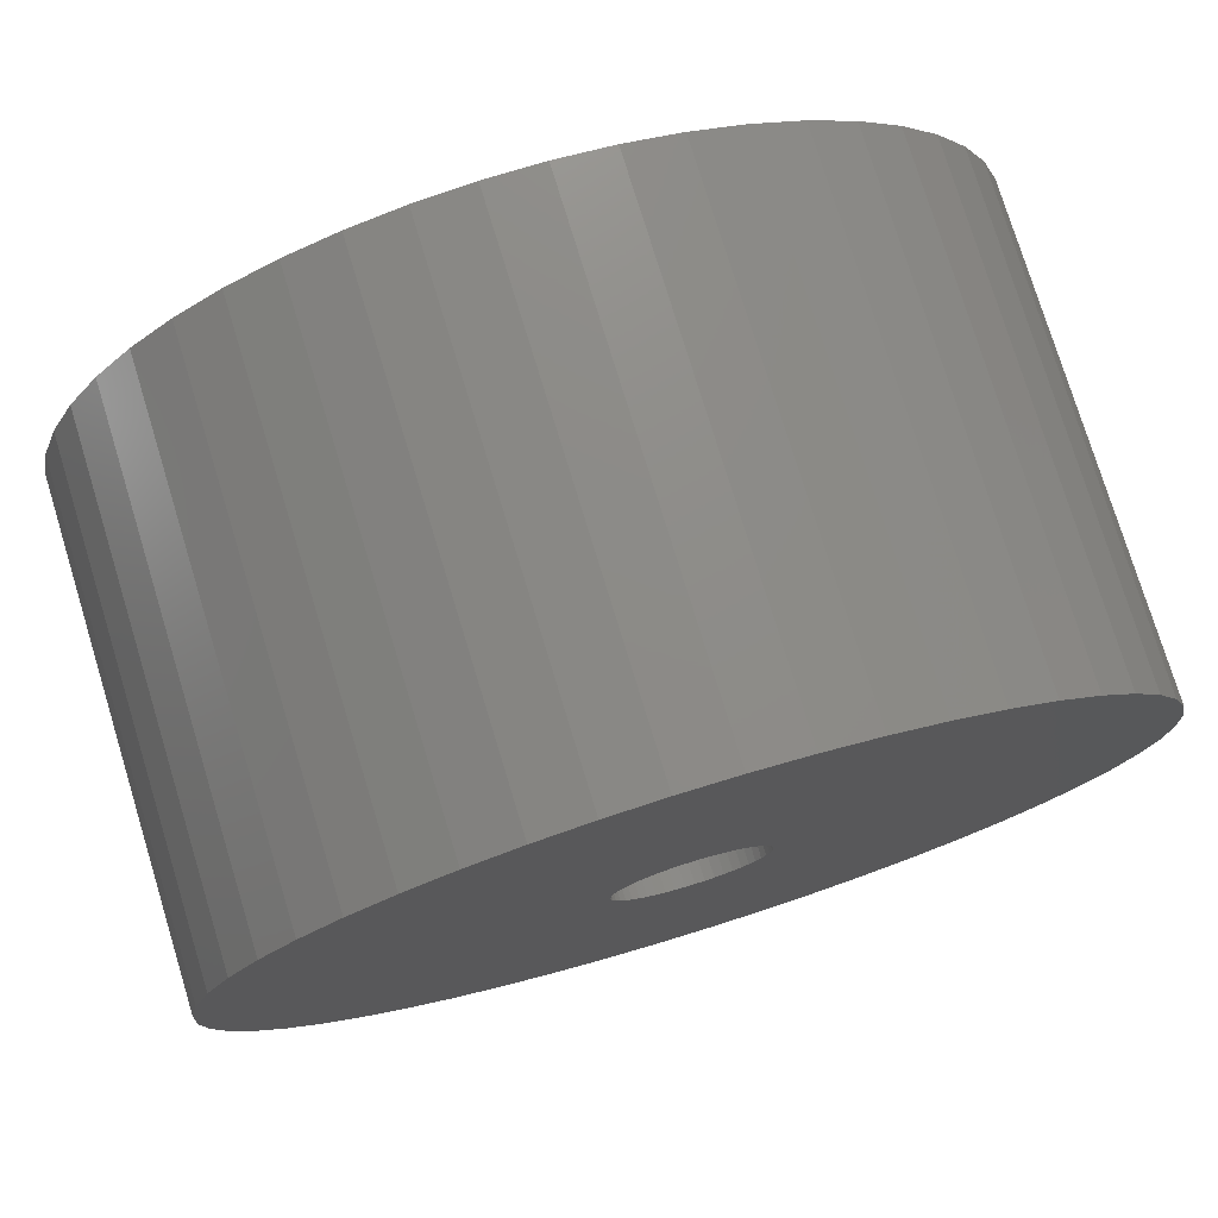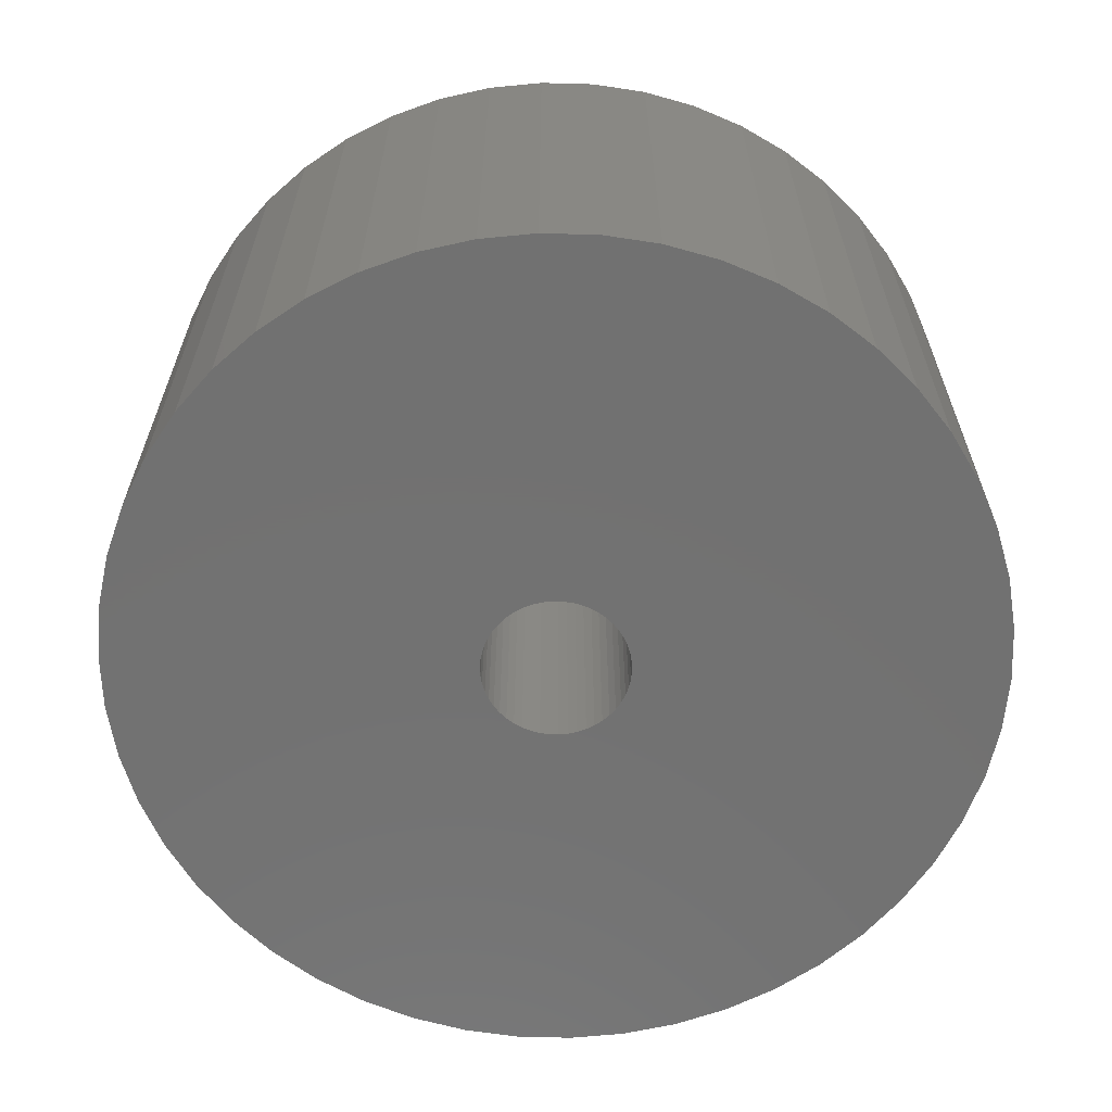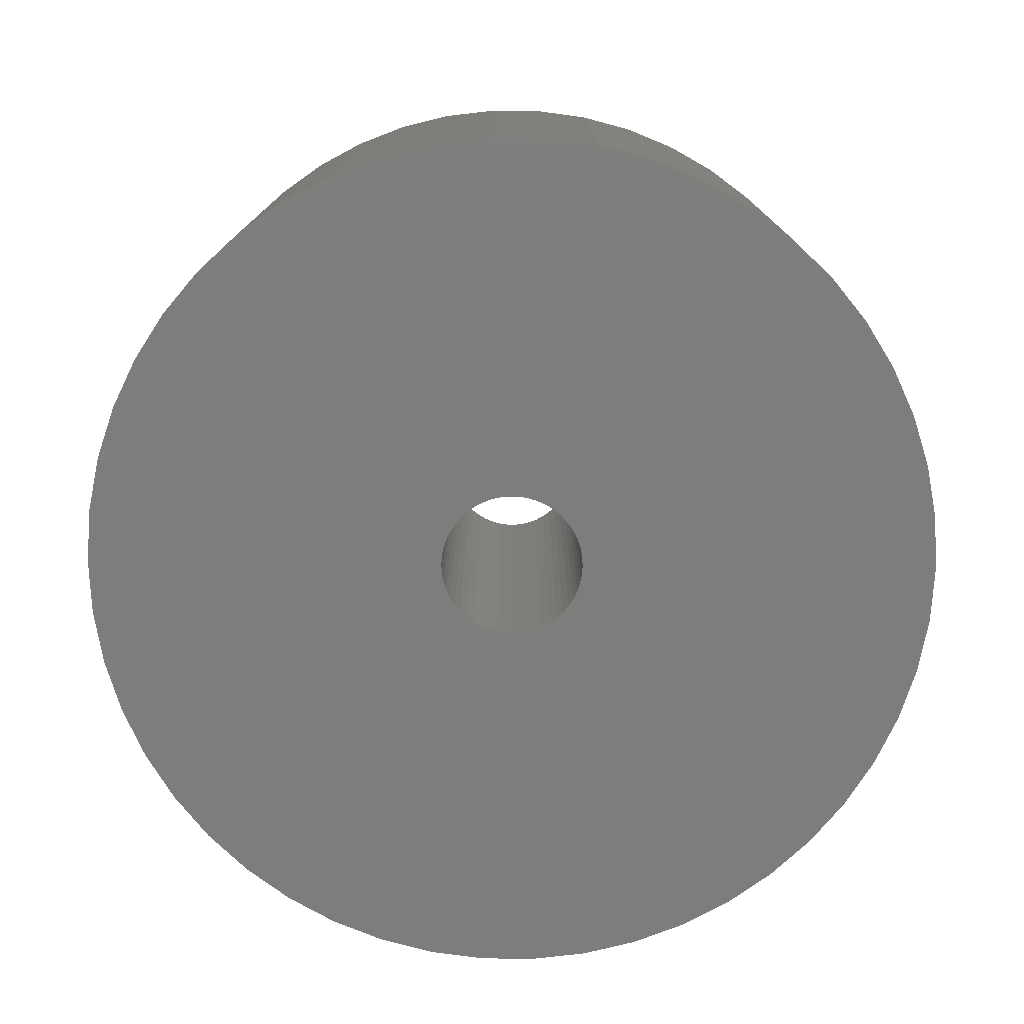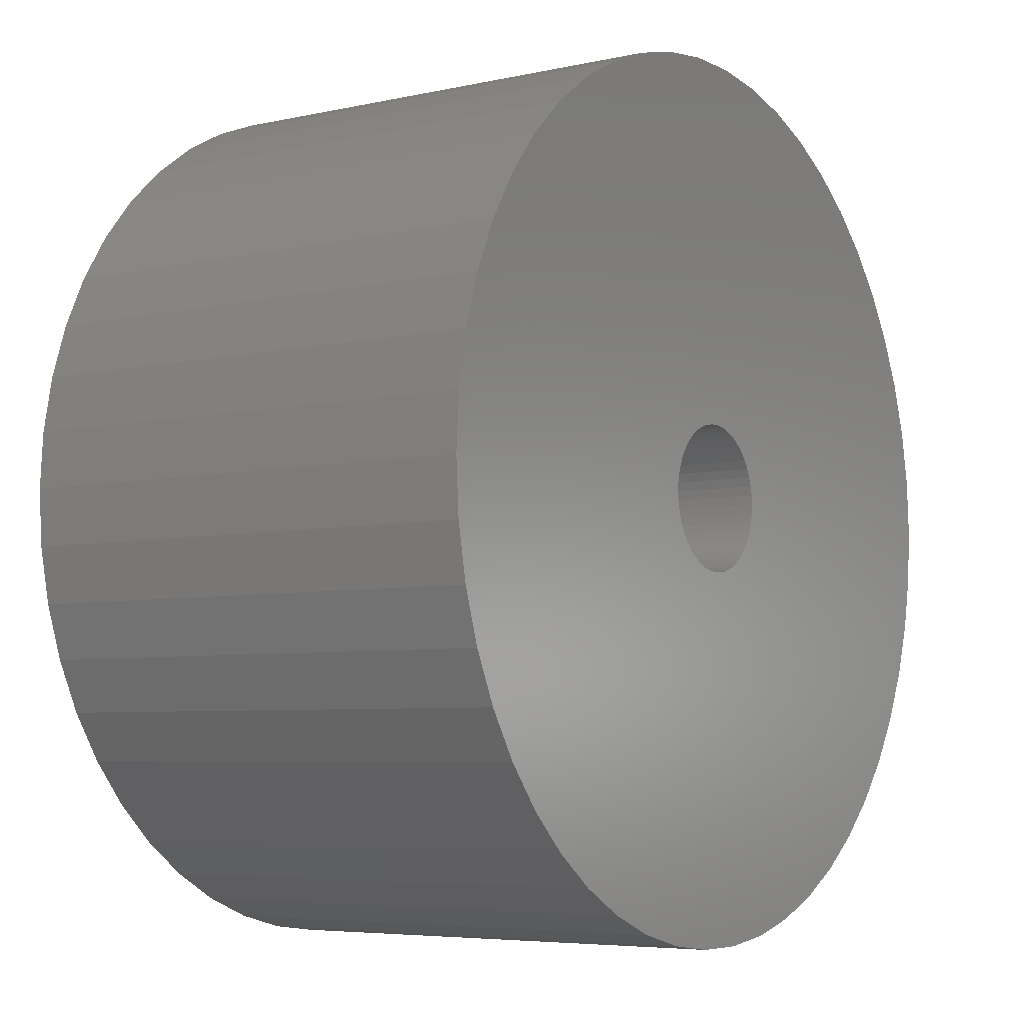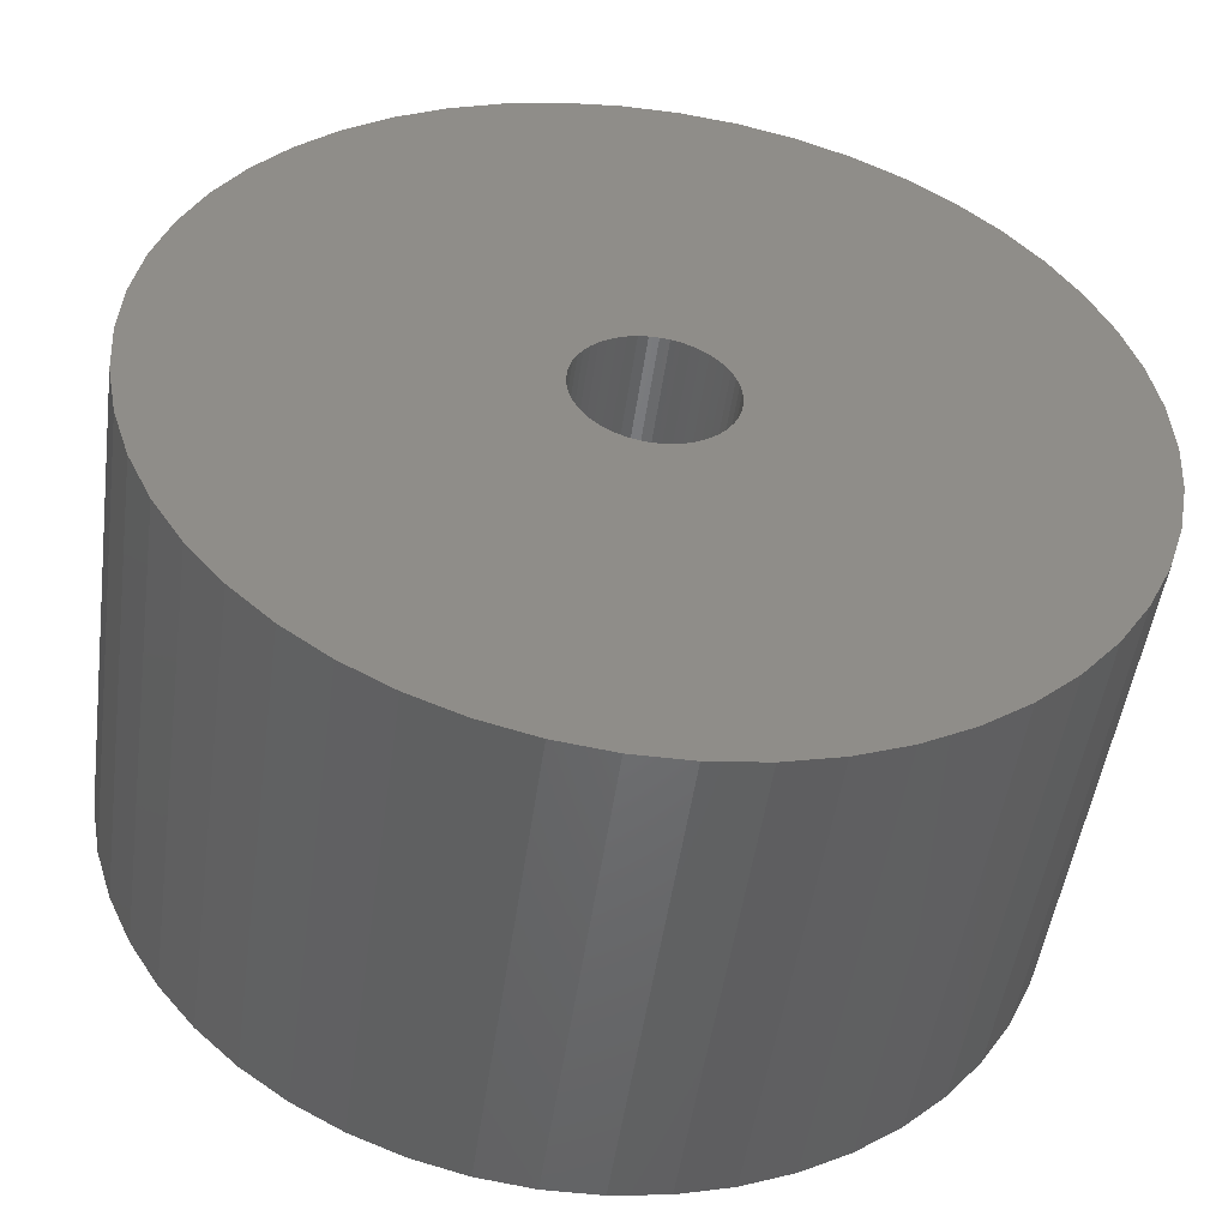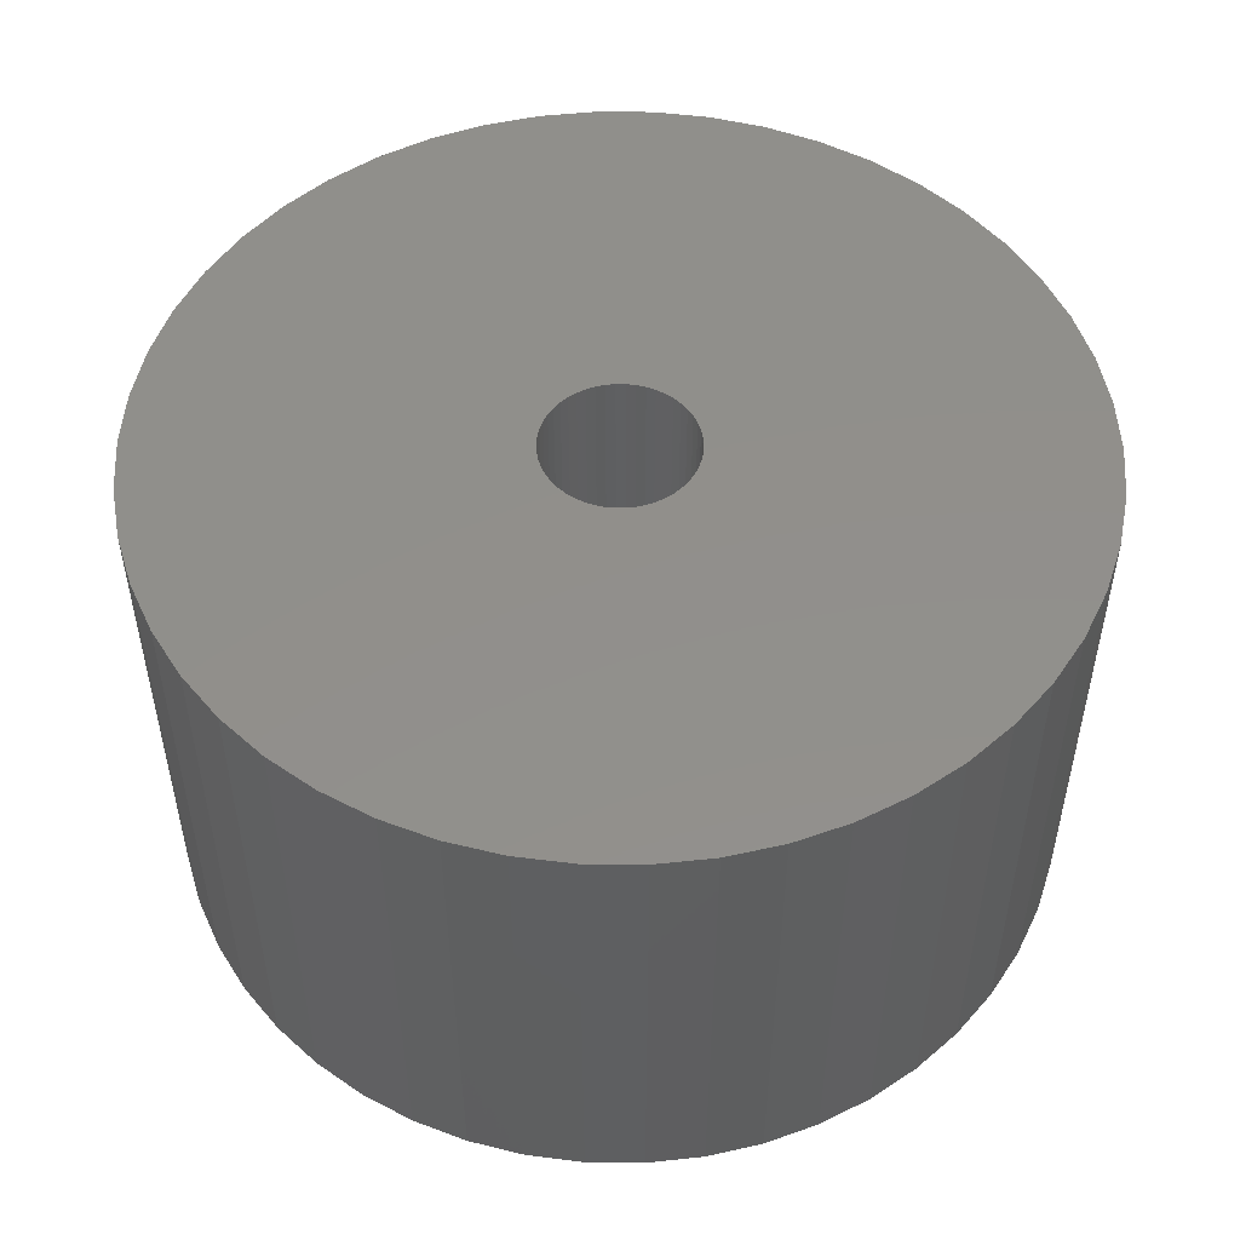
<metadata>
{"format":"stl","ext":"stl","renderer":"f3d","projection":"perspective","resolution":1024,"background":"white","views":[{"elev":76.6,"azim":-17.0,"up":"+Y"},{"elev":-63.6,"azim":-95.2,"up":"+Z"},{"elev":-76.9,"azim":-15.0,"up":"+Z"},{"elev":-5.6,"azim":-55.6,"up":"+Y"},{"elev":-49.5,"azim":-7.9,"up":"+Y"},{"elev":51.2,"azim":-13.8,"up":"+Z"}]}
</metadata>
<code>
# stl→obj: 200 verts, 400 faces
v 18 0 10
v 17.86 2.256 -10
v 17.86 2.256 10
v 18 0 -10
v -18 0 -10
v -17.86 2.256 10
v -17.86 2.256 -10
v -18 0 10
v 1.13 17.96 -10
v -1.13 17.96 10
v 1.13 17.96 10
v -1.13 17.96 -10
v -1.13 -17.96 -10
v 1.13 -17.96 10
v -1.13 -17.96 10
v 1.13 -17.96 -10
v 13.12 12.32 -10
v 11.47 13.87 10
v 13.12 12.32 10
v 11.47 13.87 -10
v -11.47 13.87 -10
v -13.12 12.32 10
v -11.47 13.87 10
v -13.12 12.32 -10
v -5.562 17.12 -10
v -7.664 16.29 10
v -5.562 17.12 10
v -7.664 16.29 -10
v 15.77 -8.672 10
v 16.74 -6.626 -10
v 16.74 -6.626 10
v 15.77 -8.672 -10
v 16.74 6.626 10
v 15.77 8.672 -10
v 15.77 8.672 10
v 16.74 6.626 -10
v 17.43 4.476 -10
v 17.43 4.476 10
v 14.56 10.58 -10
v 14.56 10.58 10
v 7.664 16.29 -10
v 5.562 17.12 10
v 7.664 16.29 10
v 5.562 17.12 -10
v 3.373 17.68 10
v 3.373 17.68 -10
v 9.645 15.2 -10
v 9.645 15.2 10
v -16.74 6.626 -10
v -15.77 8.672 10
v -15.77 8.672 -10
v -16.74 6.626 10
v -14.56 10.58 -10
v -14.56 10.58 10
v -17.43 4.476 -10
v -17.43 4.476 10
v -9.645 15.2 10
v -9.645 15.2 -10
v -3.373 17.68 10
v -3.373 17.68 -10
v 3.373 -17.68 10
v 3.373 -17.68 -10
v 5.562 -17.12 -10
v 7.664 -16.29 10
v 5.562 -17.12 10
v 7.664 -16.29 -10
v 3 0 10
v 2.976 0.376 10
v 17.86 -2.256 10
v 2.906 0.7461 10
v 2.976 -0.376 10
v 2.789 1.104 10
v 17.43 -4.476 10
v 2.629 1.445 10
v 2.906 -0.7461 10
v 2.427 1.763 10
v 2.187 2.054 10
v 2.789 -1.104 10
v 1.912 2.312 10
v 1.607 2.533 10
v 2.629 -1.445 10
v 1.277 2.714 10
v 14.56 -10.58 10
v 0.9271 2.853 10
v 2.427 -1.763 10
v 13.12 -12.32 10
v 0.5621 2.947 10
v 0.1884 2.994 10
v -0.1884 2.994 10
v -0.5621 2.947 10
v -0.9271 2.853 10
v -1.277 2.714 10
v -1.607 2.533 10
v -1.912 2.312 10
v -2.187 2.054 10
v -2.427 1.763 10
v 2.187 -2.054 10
v 11.47 -13.87 10
v 1.912 -2.312 10
v 9.645 -15.2 10
v 1.607 -2.533 10
v 1.277 -2.714 10
v 0.9271 -2.853 10
v 0.5621 -2.947 10
v 0.1884 -2.994 10
v -0.1884 -2.994 10
v -0.5621 -2.947 10
v -3.373 -17.68 10
v -0.9271 -2.853 10
v -5.562 -17.12 10
v -1.277 -2.714 10
v -7.664 -16.29 10
v -1.607 -2.533 10
v -9.645 -15.2 10
v -1.912 -2.312 10
v -11.47 -13.87 10
v -2.187 -2.054 10
v -13.12 -12.32 10
v -2.427 -1.763 10
v -14.56 -10.58 10
v -2.629 -1.445 10
v -15.77 -8.672 10
v -2.789 -1.104 10
v -16.74 -6.626 10
v -2.906 -0.7461 10
v -17.43 -4.476 10
v -2.976 -0.376 10
v -17.86 -2.256 10
v -3 0 10
v -2.629 1.445 10
v -2.789 1.104 10
v -2.906 0.7461 10
v -2.976 0.376 10
v 17.86 -2.256 -10
v 14.56 -10.58 -10
v 13.12 -12.32 -10
v 17.43 -4.476 -10
v -13.12 -12.32 -10
v -11.47 -13.87 -10
v -15.77 -8.672 -10
v -16.74 -6.626 -10
v -14.56 -10.58 -10
v 3 0 -10
v 2.976 -0.376 -10
v 2.906 -0.7461 -10
v 2.976 0.376 -10
v 2.789 -1.104 -10
v 2.629 -1.445 -10
v 2.906 0.7461 -10
v 2.427 -1.763 -10
v 2.187 -2.054 -10
v 11.47 -13.87 -10
v 2.789 1.104 -10
v 1.912 -2.312 -10
v 9.645 -15.2 -10
v 1.607 -2.533 -10
v 2.629 1.445 -10
v 1.277 -2.714 -10
v 0.9271 -2.853 -10
v 2.427 1.763 -10
v 0.5621 -2.947 -10
v 0.1884 -2.994 -10
v -0.1884 -2.994 -10
v -0.5621 -2.947 -10
v -3.373 -17.68 -10
v -0.9271 -2.853 -10
v -5.562 -17.12 -10
v -1.277 -2.714 -10
v -7.664 -16.29 -10
v -1.607 -2.533 -10
v -9.645 -15.2 -10
v -1.912 -2.312 -10
v -2.187 -2.054 -10
v -2.427 -1.763 -10
v 2.187 2.054 -10
v 1.912 2.312 -10
v 1.607 2.533 -10
v 1.277 2.714 -10
v 0.9271 2.853 -10
v 0.5621 2.947 -10
v 0.1884 2.994 -10
v -0.1884 2.994 -10
v -0.5621 2.947 -10
v -0.9271 2.853 -10
v -1.277 2.714 -10
v -1.607 2.533 -10
v -1.912 2.312 -10
v -2.187 2.054 -10
v -2.427 1.763 -10
v -2.629 1.445 -10
v -2.789 1.104 -10
v -2.906 0.7461 -10
v -2.976 0.376 -10
v -3 0 -10
v -2.629 -1.445 -10
v -2.789 -1.104 -10
v -2.906 -0.7461 -10
v -17.43 -4.476 -10
v -2.976 -0.376 -10
v -17.86 -2.256 -10
f 1 2 3
f 2 1 4
f 5 6 7
f 6 5 8
f 9 10 11
f 10 9 12
f 13 14 15
f 14 13 16
f 17 18 19
f 18 17 20
f 21 22 23
f 22 21 24
f 25 26 27
f 26 25 28
f 29 30 31
f 30 29 32
f 33 34 35
f 34 33 36
f 3 37 38
f 37 3 2
f 35 39 40
f 39 35 34
f 41 42 43
f 42 41 44
f 44 45 42
f 45 44 46
f 47 43 48
f 43 47 41
f 49 50 51
f 50 49 52
f 53 22 24
f 22 53 54
f 55 52 49
f 52 55 56
f 28 57 26
f 57 28 58
f 12 59 10
f 59 12 60
f 16 61 14
f 61 16 62
f 63 64 65
f 64 63 66
f 38 36 33
f 36 38 37
f 40 17 19
f 17 40 39
f 46 11 45
f 11 46 9
f 20 48 18
f 48 20 47
f 51 54 53
f 54 51 50
f 7 56 55
f 56 7 6
f 67 1 3
f 68 3 38
f 1 67 69
f 70 38 33
f 71 69 67
f 72 33 35
f 69 71 73
f 74 35 40
f 75 73 71
f 76 40 19
f 73 75 31
f 77 19 18
f 78 31 75
f 79 18 48
f 31 78 29
f 80 48 43
f 81 29 78
f 82 43 42
f 29 81 83
f 84 42 45
f 85 83 81
f 83 85 86
f 3 68 67
f 38 70 68
f 33 72 70
f 35 74 72
f 40 76 74
f 19 77 76
f 18 79 77
f 48 80 79
f 43 82 80
f 87 45 11
f 42 84 82
f 45 87 84
f 11 88 87
f 11 89 88
f 10 89 11
f 89 10 90
f 59 90 10
f 90 59 91
f 27 91 59
f 91 27 92
f 26 92 27
f 92 26 93
f 57 93 26
f 93 57 94
f 23 94 57
f 94 23 95
f 95 22 96
f 22 95 23
f 97 86 85
f 86 97 98
f 99 98 97
f 98 99 100
f 101 100 99
f 100 101 64
f 102 64 101
f 64 102 65
f 103 65 102
f 65 103 61
f 104 61 103
f 61 104 14
f 105 14 104
f 106 14 105
f 15 106 107
f 108 107 109
f 106 15 14
f 110 109 111
f 112 111 113
f 114 113 115
f 116 115 117
f 118 117 119
f 120 119 121
f 122 121 123
f 124 123 125
f 126 125 127
f 107 108 15
f 128 127 129
f 54 96 22
f 96 54 130
f 109 110 108
f 50 130 54
f 111 112 110
f 130 50 131
f 113 114 112
f 52 131 50
f 115 116 114
f 131 52 132
f 117 118 116
f 56 132 52
f 119 120 118
f 132 56 133
f 121 122 120
f 6 133 56
f 123 124 122
f 133 6 129
f 125 126 124
f 8 129 6
f 127 128 126
f 129 8 128
f 58 23 57
f 23 58 21
f 60 27 59
f 27 60 25
f 69 4 1
f 4 69 134
f 86 135 83
f 135 86 136
f 31 137 73
f 137 31 30
f 73 134 69
f 134 73 137
f 138 116 118
f 116 138 139
f 140 124 141
f 124 140 122
f 138 120 142
f 120 138 118
f 143 4 134
f 144 134 137
f 4 143 2
f 145 137 30
f 146 2 143
f 147 30 32
f 2 146 37
f 148 32 135
f 149 37 146
f 150 135 136
f 37 149 36
f 151 136 152
f 153 36 149
f 154 152 155
f 36 153 34
f 156 155 66
f 157 34 153
f 158 66 63
f 34 157 39
f 159 63 62
f 160 39 157
f 39 160 17
f 134 144 143
f 137 145 144
f 30 147 145
f 32 148 147
f 135 150 148
f 136 151 150
f 152 154 151
f 155 156 154
f 66 158 156
f 161 62 16
f 63 159 158
f 62 161 159
f 16 162 161
f 16 163 162
f 13 163 16
f 163 13 164
f 165 164 13
f 164 165 166
f 167 166 165
f 166 167 168
f 169 168 167
f 168 169 170
f 171 170 169
f 170 171 172
f 139 172 171
f 172 139 173
f 173 138 174
f 138 173 139
f 175 17 160
f 17 175 20
f 176 20 175
f 20 176 47
f 177 47 176
f 47 177 41
f 178 41 177
f 41 178 44
f 179 44 178
f 44 179 46
f 180 46 179
f 46 180 9
f 181 9 180
f 182 9 181
f 12 182 183
f 60 183 184
f 182 12 9
f 25 184 185
f 28 185 186
f 58 186 187
f 21 187 188
f 24 188 189
f 53 189 190
f 51 190 191
f 49 191 192
f 55 192 193
f 183 60 12
f 7 193 194
f 142 174 138
f 174 142 195
f 184 25 60
f 140 195 142
f 185 28 25
f 195 140 196
f 186 58 28
f 141 196 140
f 187 21 58
f 196 141 197
f 188 24 21
f 198 197 141
f 189 53 24
f 197 198 199
f 190 51 53
f 200 199 198
f 191 49 51
f 199 200 194
f 192 55 49
f 5 194 200
f 193 7 55
f 194 5 7
f 66 100 64
f 100 66 155
f 83 32 29
f 32 83 135
f 141 126 198
f 126 141 124
f 62 65 61
f 65 62 63
f 165 15 108
f 15 165 13
f 169 110 112
f 110 169 167
f 167 108 110
f 108 167 165
f 171 112 114
f 112 171 169
f 142 122 140
f 122 142 120
f 198 128 200
f 128 198 126
f 200 8 5
f 8 200 128
f 152 86 98
f 86 152 136
f 155 98 100
f 98 155 152
f 139 114 116
f 114 139 171
f 143 68 146
f 68 143 67
f 129 193 133
f 193 129 194
f 182 88 89
f 88 182 181
f 162 106 105
f 106 162 163
f 176 77 79
f 77 176 175
f 188 94 95
f 94 188 187
f 185 91 92
f 91 185 184
f 150 81 148
f 81 150 85
f 153 74 157
f 74 153 72
f 146 70 149
f 70 146 68
f 179 82 84
f 82 179 178
f 180 84 87
f 84 180 179
f 177 79 80
f 79 177 176
f 131 190 130
f 190 131 191
f 132 191 131
f 191 132 192
f 184 90 91
f 90 184 183
f 161 105 104
f 105 161 162
f 158 103 102
f 103 158 159
f 149 72 153
f 72 149 70
f 160 77 175
f 77 160 76
f 157 76 160
f 76 157 74
f 181 87 88
f 87 181 180
f 178 80 82
f 80 178 177
f 130 189 96
f 189 130 190
f 96 188 95
f 188 96 189
f 133 192 132
f 192 133 193
f 186 92 93
f 92 186 185
f 187 93 94
f 93 187 186
f 183 89 90
f 89 183 182
f 156 102 101
f 102 156 158
f 151 99 97
f 99 151 154
f 145 71 144
f 71 145 75
f 148 78 147
f 78 148 81
f 151 85 150
f 85 151 97
f 144 67 143
f 67 144 71
f 164 109 107
f 109 164 166
f 172 117 115
f 117 172 173
f 119 195 121
f 195 119 174
f 123 197 125
f 197 123 196
f 159 104 103
f 104 159 161
f 154 101 99
f 101 154 156
f 147 75 145
f 75 147 78
f 163 107 106
f 107 163 164
f 166 111 109
f 111 166 168
f 170 115 113
f 115 170 172
f 117 174 119
f 174 117 173
f 121 196 123
f 196 121 195
f 125 199 127
f 199 125 197
f 127 194 129
f 194 127 199
f 168 113 111
f 113 168 170

</code>
